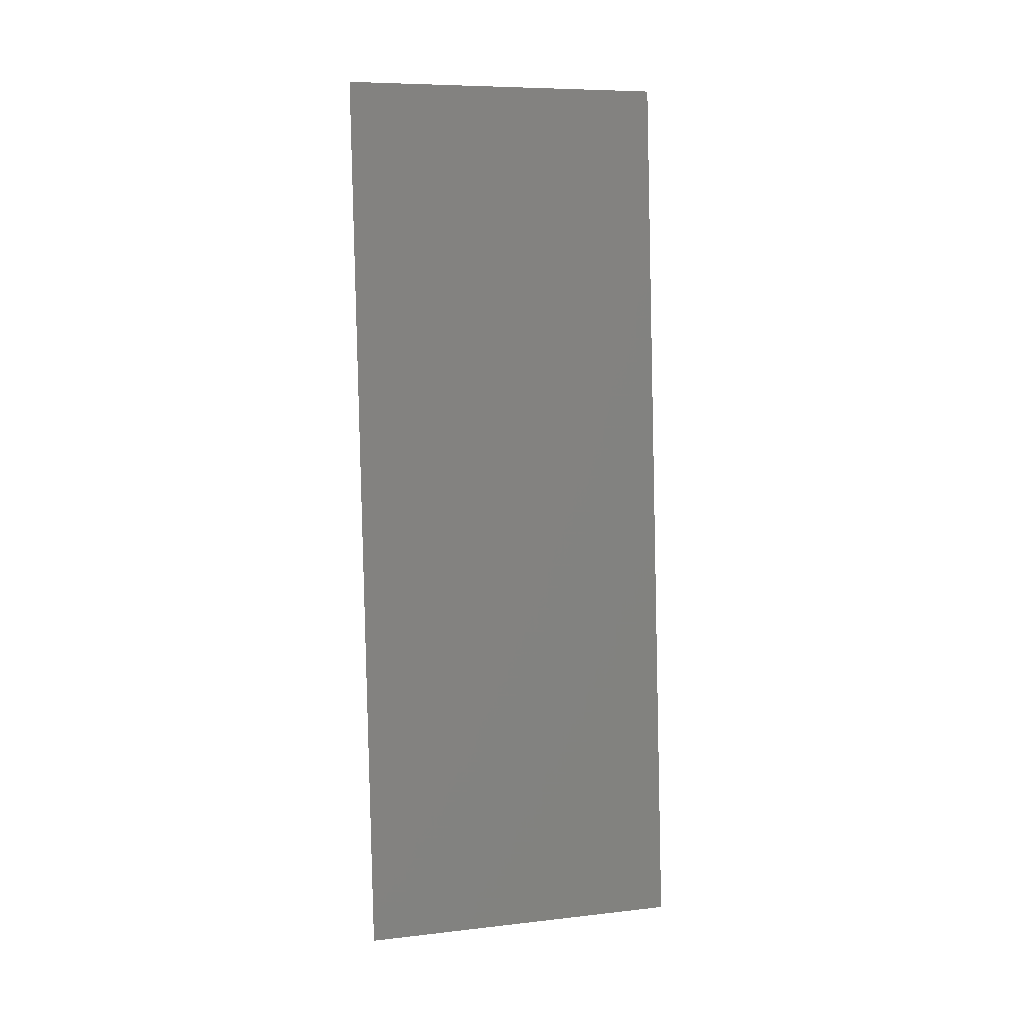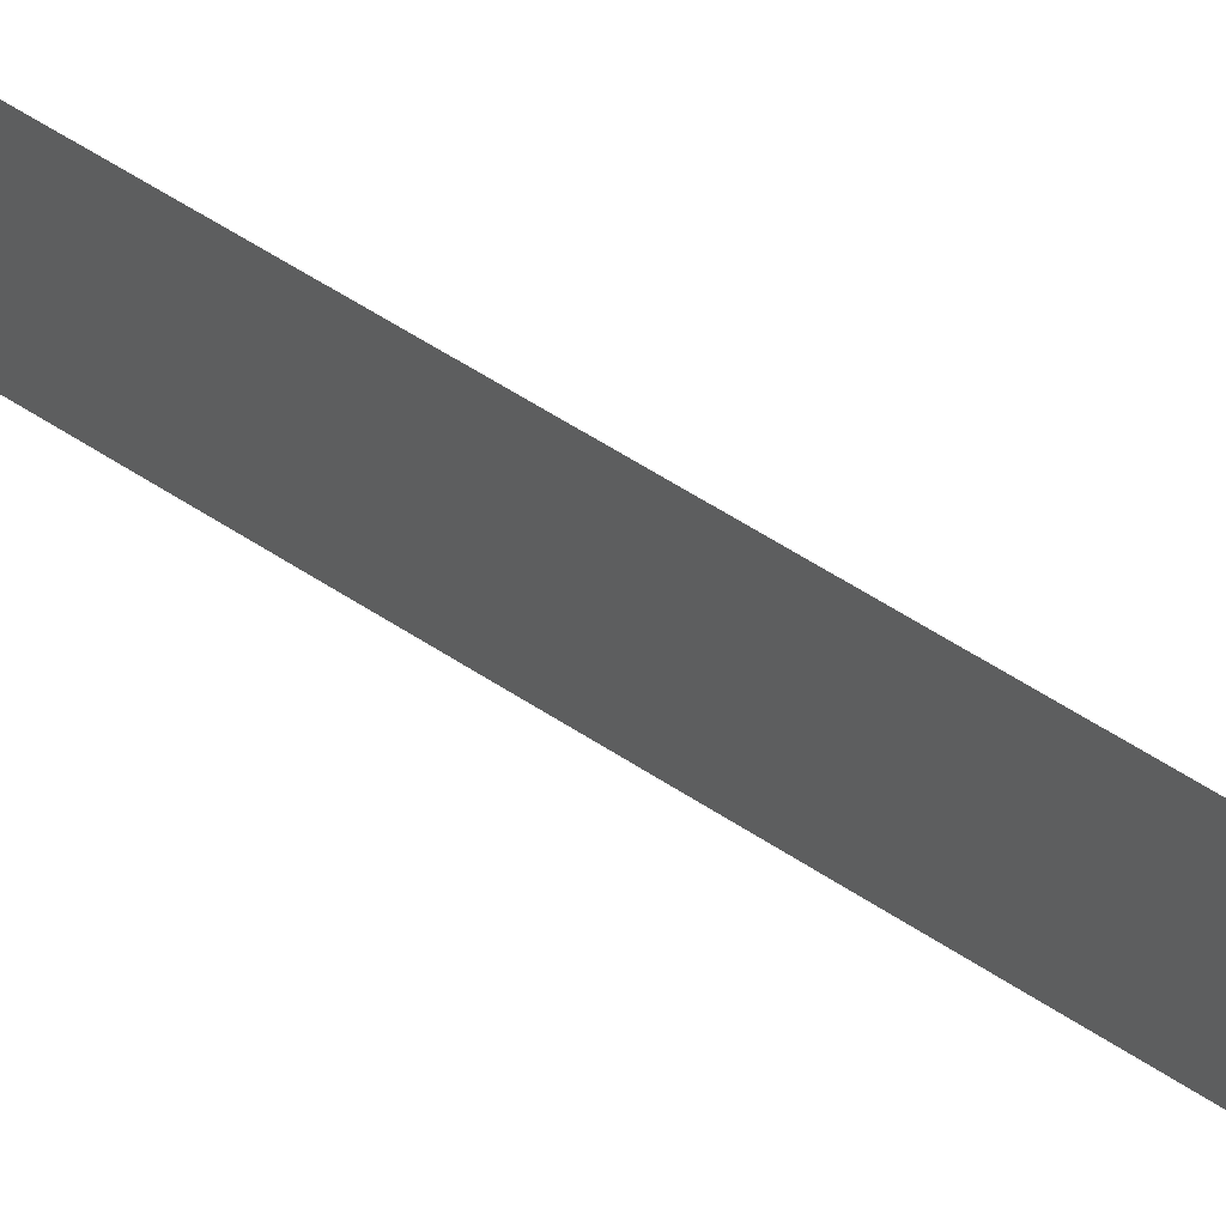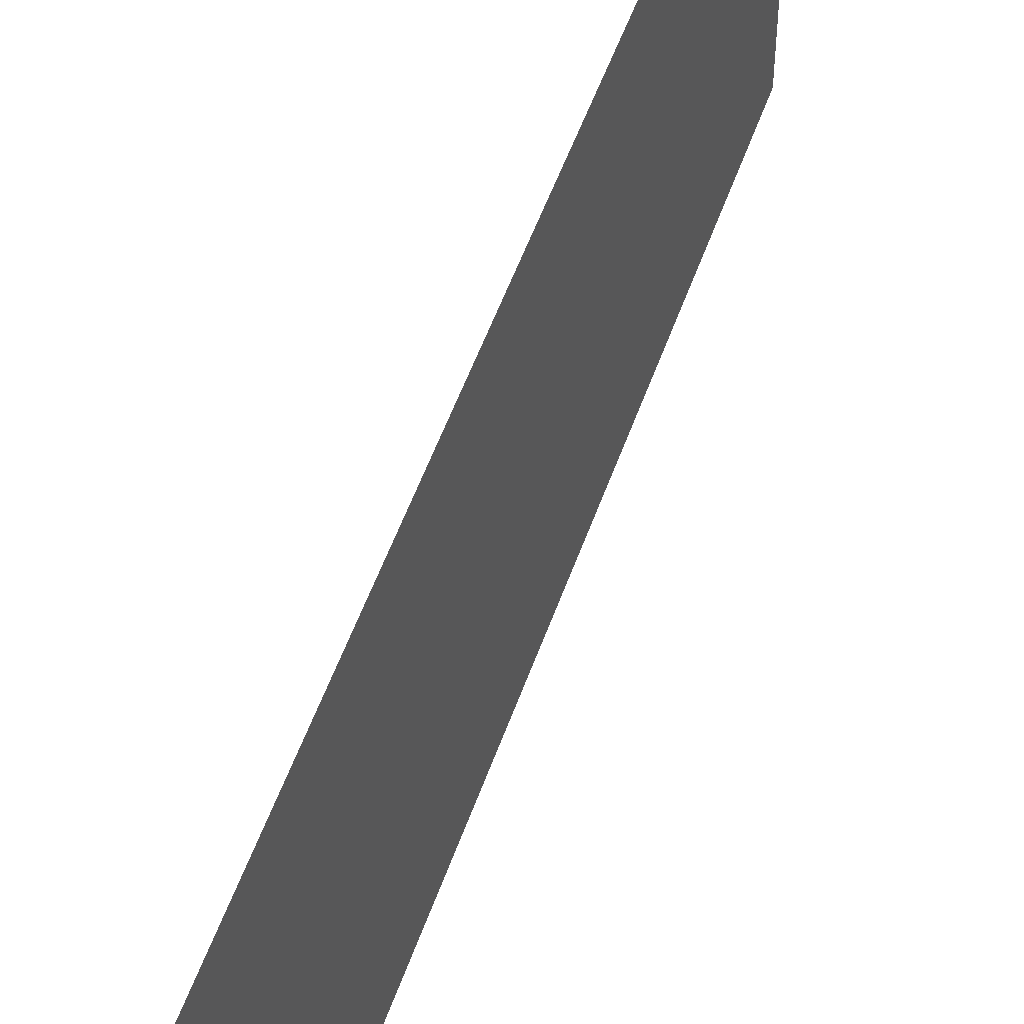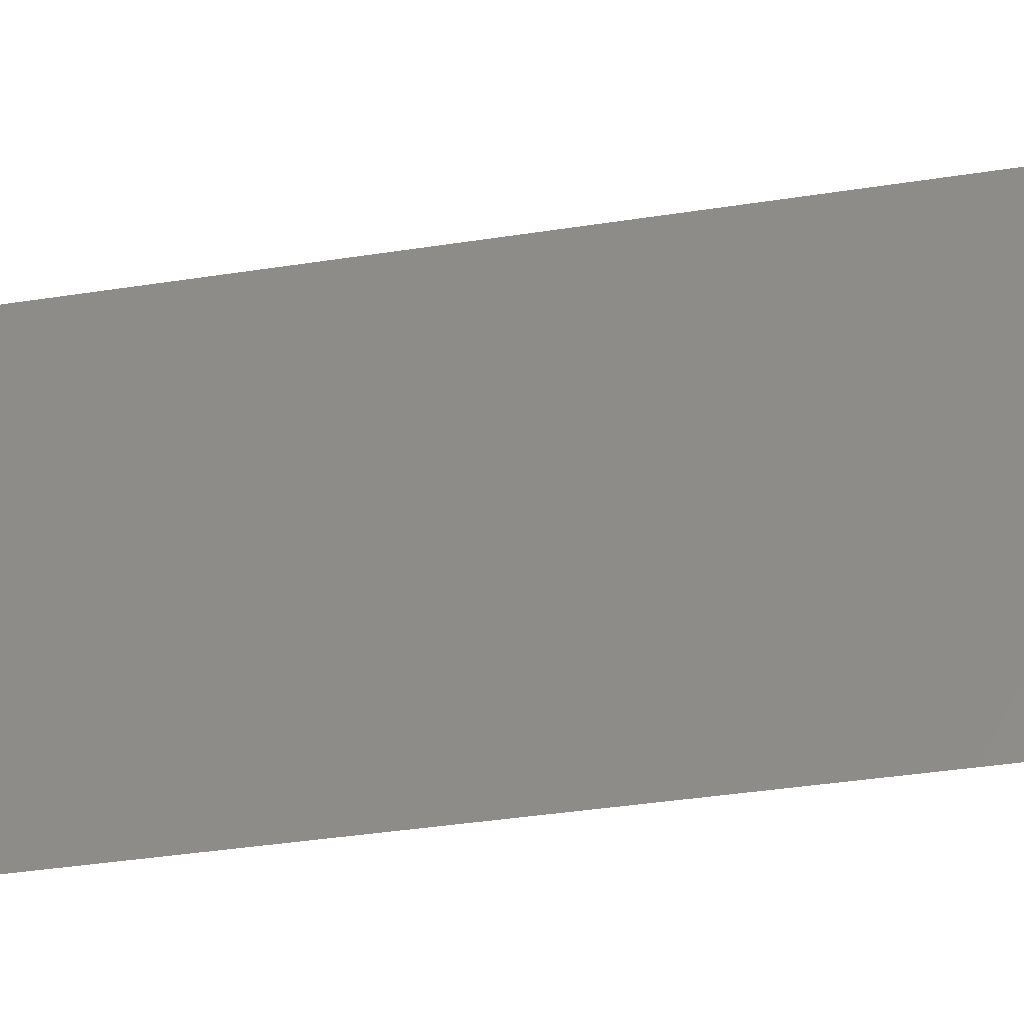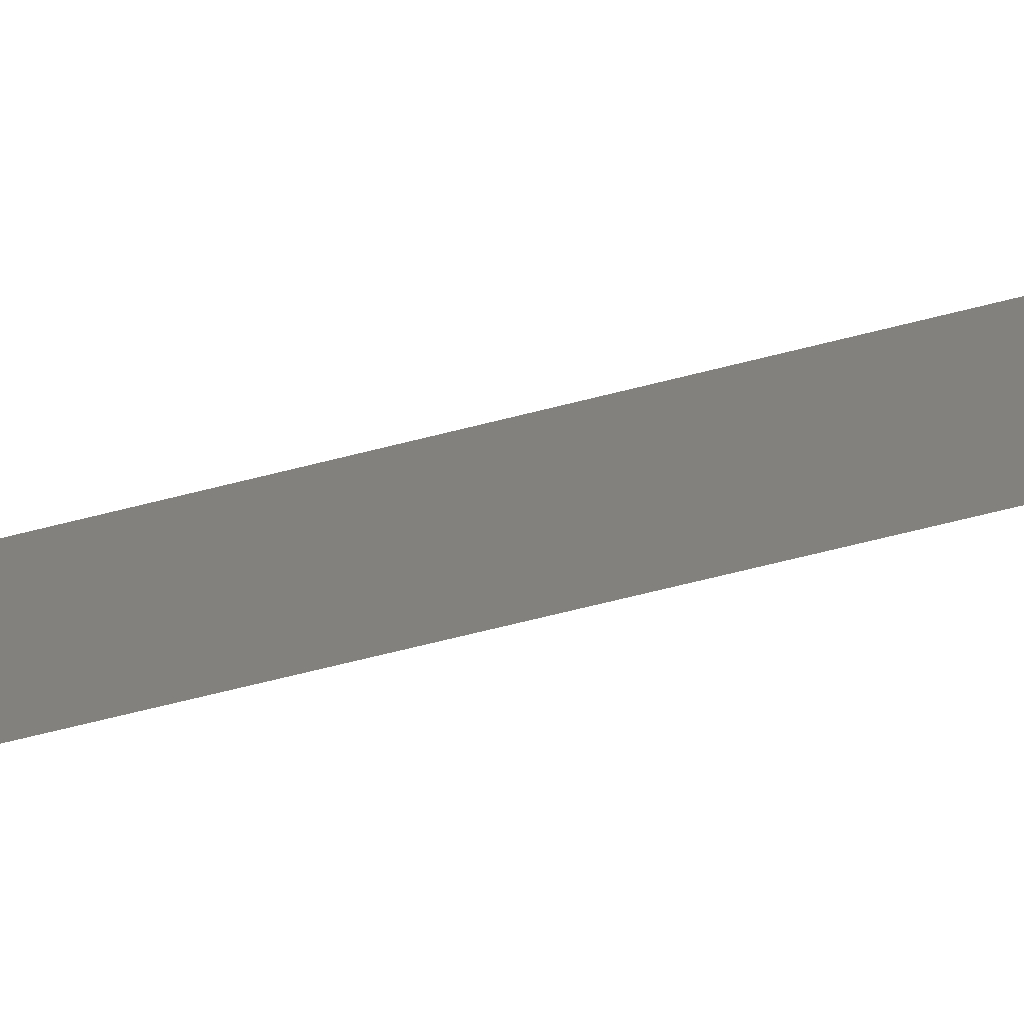
<metadata>
{"format":"stl","ext":"stl","renderer":"f3d","projection":"perspective","resolution":1024,"background":"white","views":[{"elev":8.0,"azim":72.6,"up":"+Y"},{"elev":69.3,"azim":126.0,"up":"+Z"},{"elev":52.4,"azim":23.2,"up":"+Z"},{"elev":-35.3,"azim":-73.7,"up":"+Z"},{"elev":-73.2,"azim":108.1,"up":"+Z"}]}
</metadata>
<code>
# stl→obj: 21 verts, 26 faces
v 0.007177 0.01092 0.02
v 0.006853 0.01523 0.009493
v 0.006354 0.02185 0.02
v 0.004709 0.04369 0
v 0.005033 0.0394 0.01037
v 0.005532 0.03277 0
v 0.005943 0.02731 0.009977
v 0.005532 0.03277 0.02
v 0.003886 0.05462 0.01
v 0.004455 0.04706 0.00771
v 0.003886 0.05462 0
v 0.008 0 0.01
v 0.007431 0.007554 0.01228
v 0.008 0 0.02
v 0.006354 0.02185 0
v 0.004709 0.04369 0.02
v 0.007177 0.01092 0
v 0.007539 0.006114 0.005691
v 0.004347 0.0485 0.01429
v 0.003886 0.05462 0.02
v 0.008 0 0
f 1 2 3
f 4 5 6
f 2 7 3
f 3 7 8
f 5 7 6
f 8 7 5
f 9 10 11
f 12 13 14
f 11 10 4
f 14 13 1
f 15 7 2
f 6 7 15
f 8 5 16
f 15 2 17
f 2 18 17
f 5 19 16
f 13 18 2
f 10 19 5
f 4 10 5
f 1 13 2
f 16 19 20
f 17 18 21
f 20 19 9
f 21 18 12
f 12 18 13
f 9 19 10

</code>
